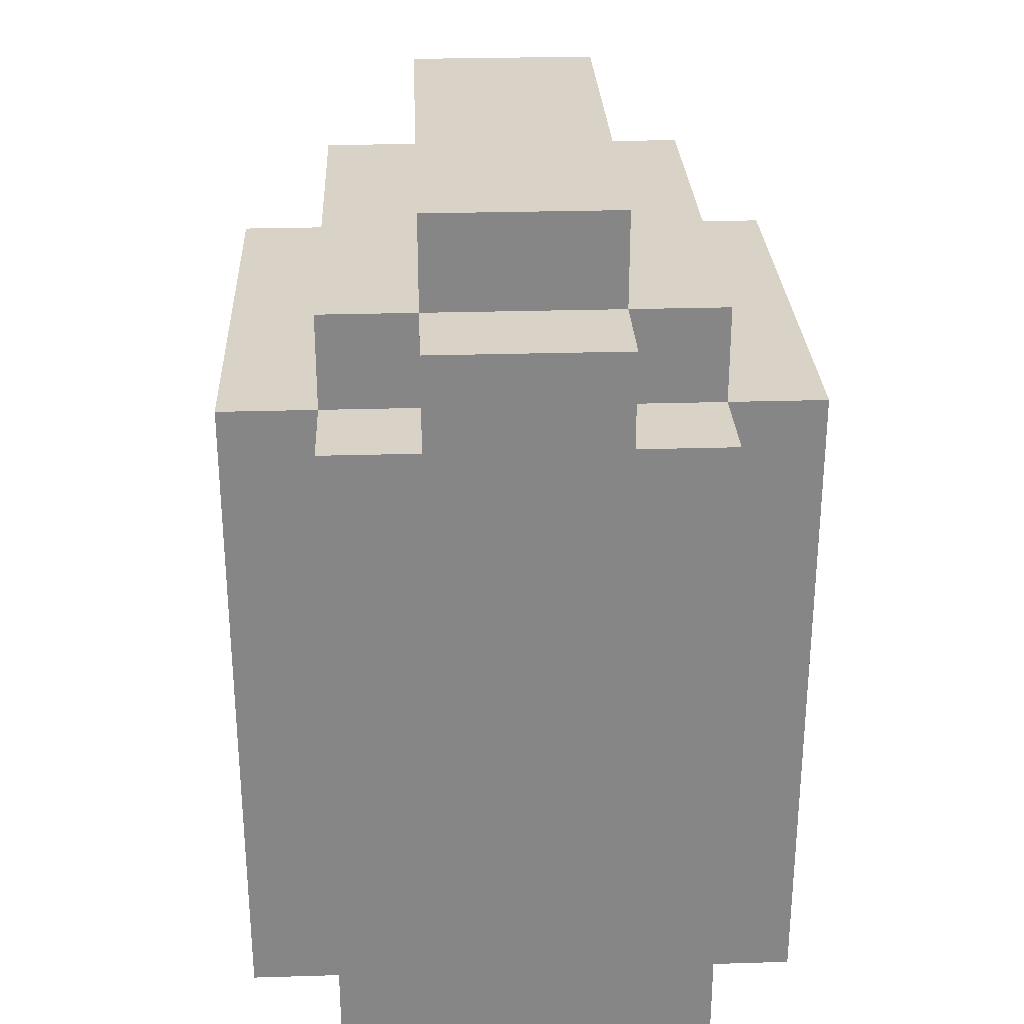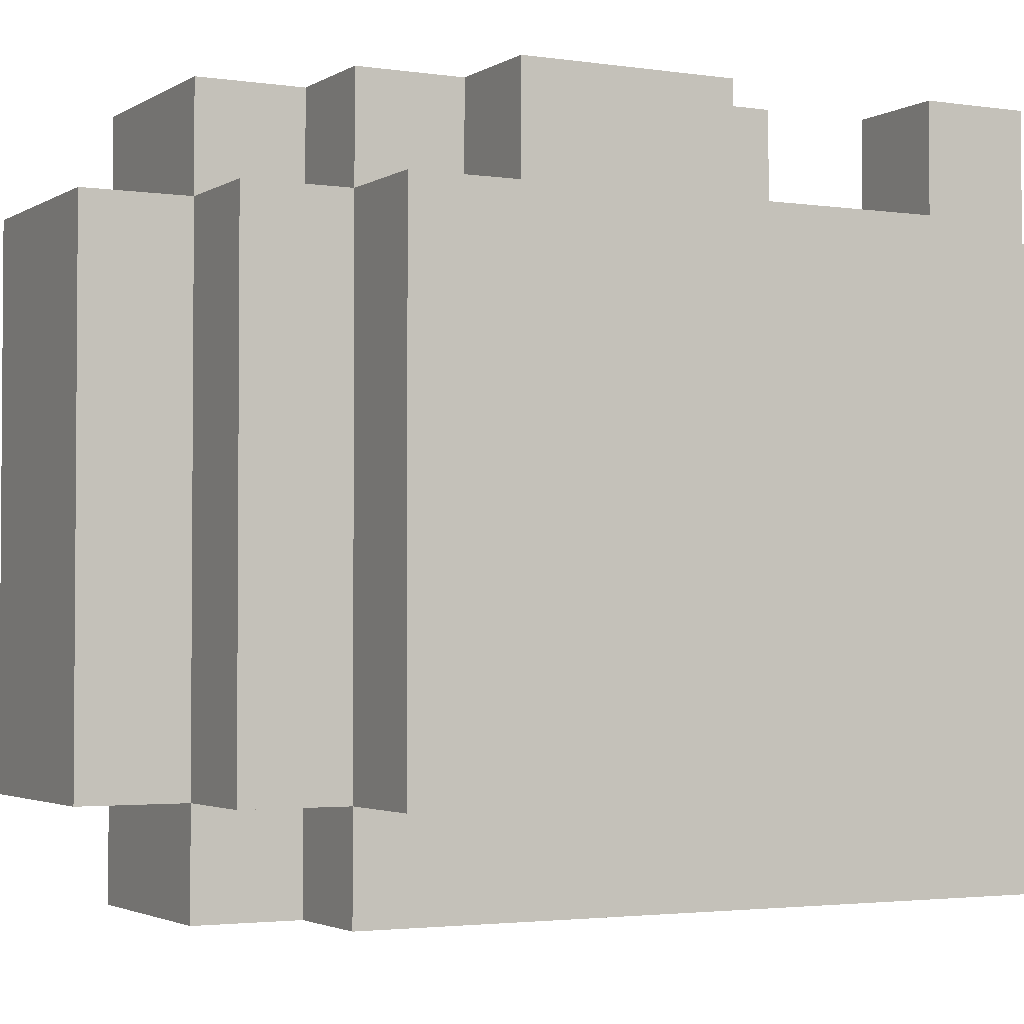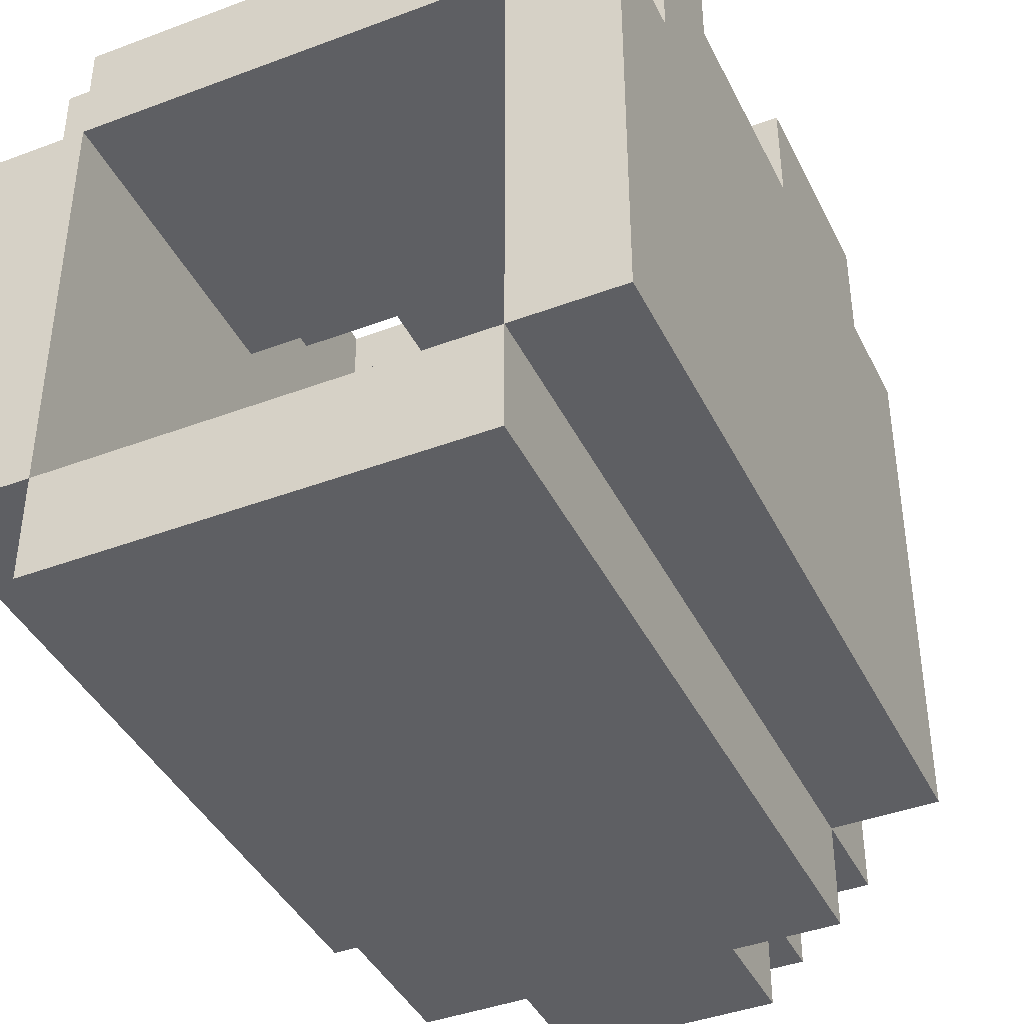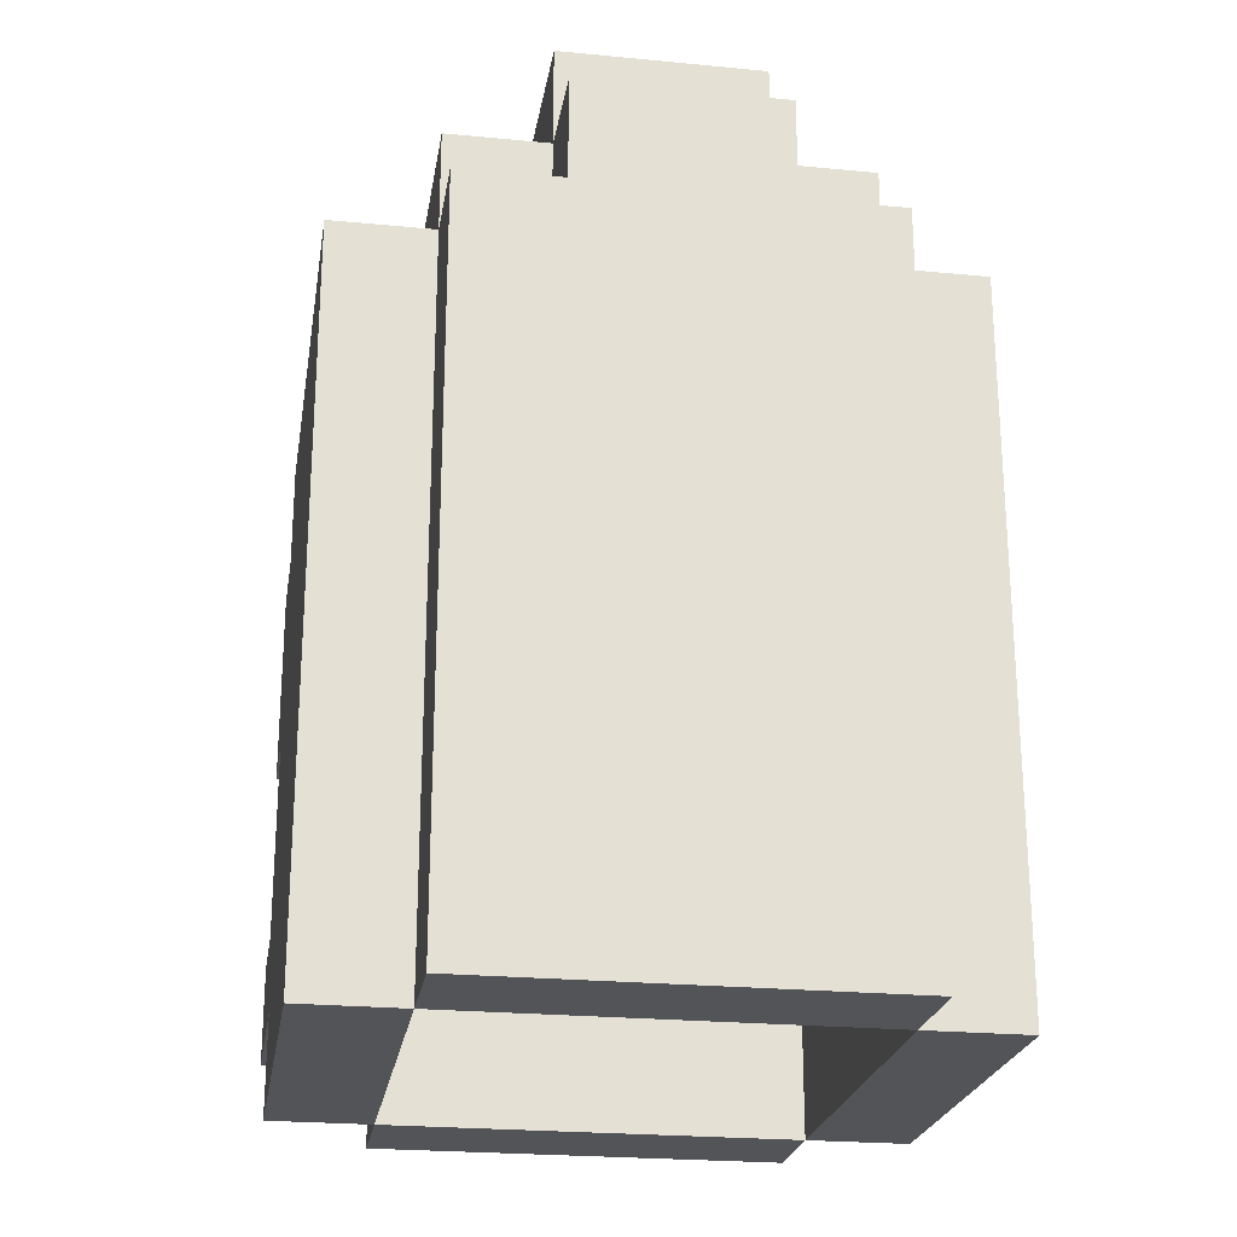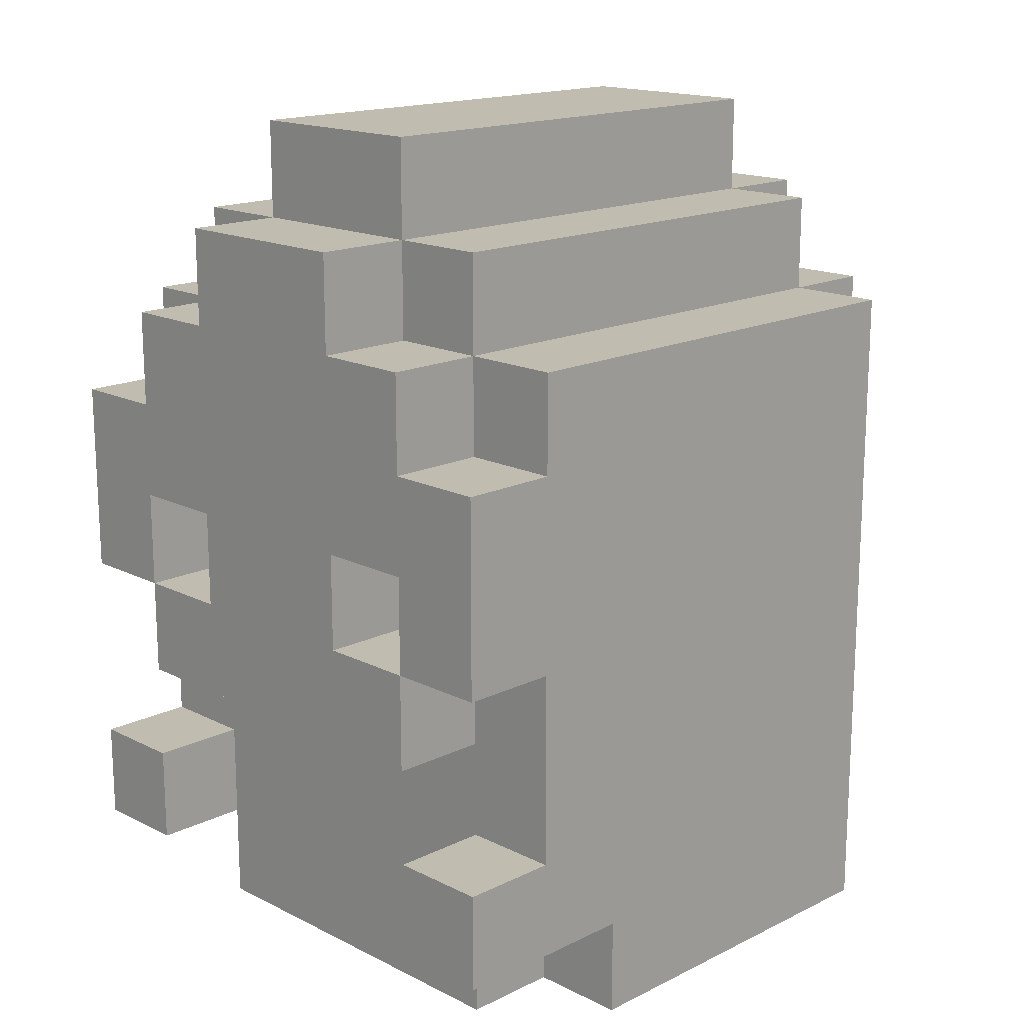
<metadata>
{"format":"obj","ext":"obj","renderer":"f3d","projection":"perspective","resolution":1024,"background":"white","views":[{"elev":28.0,"azim":177.4,"up":"+Y"},{"elev":-2.6,"azim":-117.8,"up":"+Z"},{"elev":-41.1,"azim":24.6,"up":"+Z"},{"elev":-23.6,"azim":170.8,"up":"+Y"},{"elev":16.5,"azim":45.3,"up":"+Y"}]}
</metadata>
<code>
o helm_hvy_3c_ja
v -0.3 2.5 0.2
v -0.3 2.5 -0.2
v -0.3 2.6 0.4
v -0.3 2.6 0.2
v -0.3 2.6 0.1
v -0.3 2.7 0.4
v -0.3 2.7 0.3
v -0.3 2.7 0.1
v -0.3 2.7 0
v -0.3 2.9 0.4
v -0.3 2.9 0.3
v -0.3 3 0.3
v -0.3 3 0
v -0.3 3 -0.2
v -0.3 3.1 0.4
v -0.3 3.1 0.3
v -0.3 3.2 0.3
v -0.3 3.2 -0.2
v -0.2 2.5 0.3
v -0.2 2.5 0.2
v -0.2 2.5 -0.2
v -0.2 2.5 -0.3
v -0.2 2.6 0.3
v -0.2 2.6 0.2
v -0.2 2.8 0.4
v -0.2 2.8 0.3
v -0.2 2.9 0.4
v -0.2 2.9 0.3
v -0.2 3 -0.2
v -0.2 3 -0.3
v -0.2 3.1 0.4
v -0.2 3.1 0.3
v -0.2 3.2 0.4
v -0.2 3.2 0.3
v -0.2 3.2 -0.2
v -0.2 3.2 -0.3
v -0.2 3.3 0.3
v -0.2 3.3 -0.2
v -0.1 2.9 0.4
v -0.1 2.9 0.3
v -0.1 3 0.4
v -0.1 3 0.3
v -0.1 3.2 0.4
v -0.1 3.2 0.3
v -0.1 3.2 -0.2
v -0.1 3.2 -0.3
v -0.1 3.3 0.4
v -0.1 3.3 0.3
v -0.1 3.3 -0.2
v -0.1 3.3 -0.3
v -0.1 3.4 0.3
v -0.1 3.4 -0.2
v 0.2 2.5 0.2
v 0.2 2.5 -0.2
v 0.2 2.6 0.4
v 0.2 2.6 0.3
v 0.2 2.6 0.2
v 0.2 2.6 0.1
v 0.2 2.7 0.4
v 0.2 2.7 0.3
v 0.2 2.7 0.1
v 0.2 2.7 0
v 0.2 2.8 0.3
v 0.2 2.8 0.2
v 0.2 2.9 0.4
v 0.2 2.9 0.3
v 0.2 3 0.4
v 0.2 3 0.3
v 0.2 3 0
v 0.2 3 -0.2
v 0.2 3.1 0.3
v 0.2 3.1 0.2
v 0.2 3.2 0.2
v 0.2 3.2 -0.2
v -0.2 2.5 0.2
v -0.2 2.5 -0.2
v -0.2 2.6 0.4
v -0.2 2.6 0.3
v -0.2 2.6 0.2
v -0.2 2.6 0.1
v -0.2 2.7 0.4
v -0.2 2.7 0.3
v -0.2 2.7 0.1
v -0.2 2.7 0
v -0.2 2.8 0.3
v -0.2 2.8 0.2
v -0.2 2.9 0.4
v -0.2 2.9 0.3
v -0.2 3 0.4
v -0.2 3 0.3
v -0.2 3 0
v -0.2 3 -0.2
v -0.2 3.1 0.3
v -0.2 3.1 0.2
v -0.2 3.2 0.2
v -0.2 3.2 -0.2
v 0.1 2.9 0.4
v 0.1 2.9 0.3
v 0.1 3 0.4
v 0.1 3 0.3
v 0.1 3.2 0.4
v 0.1 3.2 0.3
v 0.1 3.2 -0.2
v 0.1 3.2 -0.3
v 0.1 3.3 0.4
v 0.1 3.3 0.3
v 0.1 3.3 -0.2
v 0.1 3.3 -0.3
v 0.1 3.4 0.3
v 0.1 3.4 -0.2
v 0.2 2.5 0.3
v 0.2 2.5 0.2
v 0.2 2.5 -0.2
v 0.2 2.5 -0.3
v 0.2 2.6 0.3
v 0.2 2.6 0.2
v 0.2 2.8 0.4
v 0.2 2.8 0.3
v 0.2 2.9 0.4
v 0.2 2.9 0.3
v 0.2 3 -0.2
v 0.2 3 -0.3
v 0.2 3.1 0.4
v 0.2 3.1 0.3
v 0.2 3.2 0.4
v 0.2 3.2 0.3
v 0.2 3.2 -0.2
v 0.2 3.2 -0.3
v 0.2 3.3 0.3
v 0.2 3.3 -0.2
v 0.3 2.5 0.2
v 0.3 2.5 -0.2
v 0.3 2.6 0.4
v 0.3 2.6 0.2
v 0.3 2.6 0.1
v 0.3 2.7 0.4
v 0.3 2.7 0.3
v 0.3 2.7 0.1
v 0.3 2.7 0
v 0.3 2.9 0.4
v 0.3 2.9 0.3
v 0.3 3 0.3
v 0.3 3 0
v 0.3 3 -0.2
v 0.3 3.1 0.4
v 0.3 3.1 0.3
v 0.3 3.2 0.3
v 0.3 3.2 -0.2
v -0.3 2.6 0.4
v -0.3 2.7 0.4
v -0.3 2.9 0.4
v -0.3 3.1 0.4
v -0.2 2.6 0.4
v -0.2 2.7 0.4
v -0.2 2.8 0.4
v -0.2 2.9 0.4
v -0.2 3 0.4
v -0.2 3.1 0.4
v -0.2 3.2 0.4
v -0.1 2.9 0.4
v -0.1 3 0.4
v -0.1 3.2 0.4
v -0.1 3.3 0.4
v 0.1 2.9 0.4
v 0.1 3 0.4
v 0.1 3.2 0.4
v 0.1 3.3 0.4
v 0.2 2.6 0.4
v 0.2 2.7 0.4
v 0.2 2.8 0.4
v 0.2 2.9 0.4
v 0.2 3 0.4
v 0.2 3.1 0.4
v 0.2 3.2 0.4
v 0.3 2.6 0.4
v 0.3 2.7 0.4
v 0.3 2.9 0.4
v 0.3 3.1 0.4
v -0.3 2.7 0.3
v -0.3 2.9 0.3
v -0.3 3.1 0.3
v -0.3 3.2 0.3
v -0.2 2.5 0.3
v -0.2 2.6 0.3
v -0.2 2.7 0.3
v -0.2 2.8 0.3
v -0.2 2.9 0.3
v -0.2 3.1 0.3
v -0.2 3.2 0.3
v -0.2 3.3 0.3
v -0.1 3.2 0.3
v -0.1 3.3 0.3
v -0.1 3.4 0.3
v 0.1 3.2 0.3
v 0.1 3.3 0.3
v 0.1 3.4 0.3
v 0.2 2.5 0.3
v 0.2 2.6 0.3
v 0.2 2.7 0.3
v 0.2 2.8 0.3
v 0.2 2.9 0.3
v 0.2 3.1 0.3
v 0.2 3.2 0.3
v 0.2 3.3 0.3
v 0.3 2.7 0.3
v 0.3 2.9 0.3
v 0.3 3.1 0.3
v 0.3 3.2 0.3
v -0.3 2.5 0.2
v -0.3 2.6 0.2
v -0.2 2.5 0.2
v -0.2 2.6 0.2
v 0.2 2.5 0.2
v 0.2 2.6 0.2
v 0.3 2.5 0.2
v 0.3 2.6 0.2
v -0.2 2.5 -0.2
v -0.2 3 -0.2
v -0.2 3.2 -0.2
v -0.1 3.2 -0.2
v 0.1 3.2 -0.2
v 0.2 2.5 -0.2
v 0.2 3 -0.2
v 0.2 3.2 -0.2
v -0.2 2.8 0.3
v -0.2 2.9 0.3
v -0.2 3 0.3
v -0.2 3.1 0.3
v -0.1 2.9 0.3
v -0.1 3 0.3
v -0.1 3.1 0.3
v 0.1 2.9 0.3
v 0.1 3 0.3
v 0.1 3.1 0.3
v 0.2 2.8 0.3
v 0.2 2.9 0.3
v 0.2 3 0.3
v 0.2 3.1 0.3
v -0.2 2.5 0.2
v -0.2 2.6 0.2
v -0.2 2.8 0.2
v -0.2 3.1 0.2
v -0.2 3.2 0.2
v -0.1 3.1 0.2
v -0.1 3.2 0.2
v 0.1 3.1 0.2
v 0.1 3.2 0.2
v 0.2 2.5 0.2
v 0.2 2.6 0.2
v 0.2 2.8 0.2
v 0.2 3.1 0.2
v 0.2 3.2 0.2
v -0.3 2.5 -0.2
v -0.3 3 -0.2
v -0.3 3.2 -0.2
v -0.2 2.5 -0.2
v -0.2 3 -0.2
v -0.2 3.2 -0.2
v -0.2 3.3 -0.2
v -0.1 3.2 -0.2
v -0.1 3.3 -0.2
v -0.1 3.4 -0.2
v 0.1 3.2 -0.2
v 0.1 3.3 -0.2
v 0.1 3.4 -0.2
v 0.2 2.5 -0.2
v 0.2 3 -0.2
v 0.2 3.2 -0.2
v 0.2 3.3 -0.2
v 0.3 2.5 -0.2
v 0.3 3 -0.2
v 0.3 3.2 -0.2
v -0.2 2.5 -0.3
v -0.2 3 -0.3
v -0.2 3.2 -0.3
v -0.1 3.2 -0.3
v -0.1 3.3 -0.3
v 0.1 3.2 -0.3
v 0.1 3.3 -0.3
v 0.2 2.5 -0.3
v 0.2 3 -0.3
v 0.2 3.2 -0.3
v -0.2 2.5 0.3
v 0.2 2.5 0.3
v -0.3 2.5 0.2
v -0.2 2.5 0.2
v 0.2 2.5 0.2
v 0.3 2.5 0.2
v -0.3 2.5 -0.2
v -0.2 2.5 -0.2
v 0.2 2.5 -0.2
v 0.3 2.5 -0.2
v -0.2 2.5 -0.3
v 0.2 2.5 -0.3
v -0.3 2.6 0.4
v -0.2 2.6 0.4
v 0.2 2.6 0.4
v 0.3 2.6 0.4
v -0.2 2.6 0.3
v 0.2 2.6 0.3
v -0.3 2.6 0.2
v -0.2 2.6 0.2
v 0.2 2.6 0.2
v 0.3 2.6 0.2
v -0.2 2.8 0.4
v 0.2 2.8 0.4
v -0.2 2.8 0.3
v 0.2 2.8 0.3
v -0.3 2.9 0.4
v -0.2 2.9 0.4
v 0.2 2.9 0.4
v 0.3 2.9 0.4
v -0.3 2.9 0.3
v -0.2 2.9 0.3
v 0.2 2.9 0.3
v 0.3 2.9 0.3
v -0.2 3 0.4
v -0.1 3 0.4
v 0.1 3 0.4
v 0.2 3 0.4
v -0.2 3 0.3
v -0.1 3 0.3
v 0.1 3 0.3
v 0.2 3 0.3
v -0.2 3.1 0.3
v -0.1 3.1 0.3
v 0.1 3.1 0.3
v 0.2 3.1 0.3
v -0.2 3.1 0.2
v -0.1 3.1 0.2
v 0.1 3.1 0.2
v 0.2 3.1 0.2
v -0.2 3.2 0.2
v -0.1 3.2 0.2
v 0.1 3.2 0.2
v 0.2 3.2 0.2
v -0.2 3.2 -0.2
v -0.1 3.2 -0.2
v 0.1 3.2 -0.2
v 0.2 3.2 -0.2
v -0.3 2.7 0.4
v -0.2 2.7 0.4
v 0.2 2.7 0.4
v 0.3 2.7 0.4
v -0.3 2.7 0.3
v -0.2 2.7 0.3
v 0.2 2.7 0.3
v 0.3 2.7 0.3
v -0.2 2.8 0.3
v 0.2 2.8 0.3
v -0.2 2.8 0.2
v 0.2 2.8 0.2
v -0.2 2.9 0.4
v -0.1 2.9 0.4
v 0.1 2.9 0.4
v 0.2 2.9 0.4
v -0.2 2.9 0.3
v -0.1 2.9 0.3
v 0.1 2.9 0.3
v 0.2 2.9 0.3
v -0.3 3.1 0.4
v -0.2 3.1 0.4
v 0.2 3.1 0.4
v 0.3 3.1 0.4
v -0.3 3.1 0.3
v -0.2 3.1 0.3
v 0.2 3.1 0.3
v 0.3 3.1 0.3
v -0.2 3.2 0.4
v -0.1 3.2 0.4
v 0.1 3.2 0.4
v 0.2 3.2 0.4
v -0.3 3.2 0.3
v -0.2 3.2 0.3
v -0.1 3.2 0.3
v 0.1 3.2 0.3
v 0.2 3.2 0.3
v 0.3 3.2 0.3
v -0.3 3.2 -0.2
v -0.2 3.2 -0.2
v -0.1 3.2 -0.2
v 0.1 3.2 -0.2
v 0.2 3.2 -0.2
v 0.3 3.2 -0.2
v -0.2 3.2 -0.3
v -0.1 3.2 -0.3
v 0.1 3.2 -0.3
v 0.2 3.2 -0.3
v -0.1 3.3 0.4
v 0.1 3.3 0.4
v -0.2 3.3 0.3
v -0.1 3.3 0.3
v 0.1 3.3 0.3
v 0.2 3.3 0.3
v -0.2 3.3 -0.2
v -0.1 3.3 -0.2
v 0.1 3.3 -0.2
v 0.2 3.3 -0.2
v -0.1 3.3 -0.3
v 0.1 3.3 -0.3
v -0.1 3.4 0.3
v 0.1 3.4 0.3
v -0.1 3.4 -0.2
v 0.1 3.4 -0.2
f 4 2 1
f 5 2 4
f 6 4 3
f 6 5 4
f 7 5 6
f 8 2 5
f 8 5 7
f 9 2 8
f 11 8 7
f 11 9 8
f 12 9 11
f 12 11 10
f 13 2 9
f 13 9 12
f 14 2 13
f 15 12 10
f 15 13 12
f 15 14 13
f 16 14 15
f 17 14 16
f 18 14 17
f 23 20 19
f 24 20 23
f 27 26 25
f 28 26 27
f 29 22 21
f 30 22 29
f 33 32 31
f 34 32 33
f 35 30 29
f 36 30 35
f 37 35 34
f 38 35 37
f 41 40 39
f 42 40 41
f 47 44 43
f 48 44 47
f 49 46 45
f 50 46 49
f 51 49 48
f 52 49 51
f 57 54 53
f 58 54 57
f 59 56 55
f 60 56 59
f 61 54 58
f 61 58 57
f 62 54 61
f 64 61 57
f 64 62 61
f 66 64 63
f 67 66 65
f 68 64 66
f 68 66 67
f 69 54 62
f 69 64 68
f 69 62 64
f 70 54 69
f 71 69 68
f 71 70 69
f 72 70 71
f 73 70 72
f 74 70 73
f 75 76 79
f 79 76 80
f 77 78 81
f 81 78 82
f 80 76 83
f 79 80 83
f 83 76 84
f 79 83 86
f 83 84 86
f 85 86 88
f 87 88 89
f 88 86 90
f 89 88 90
f 84 76 91
f 90 86 91
f 86 84 91
f 91 76 92
f 90 91 93
f 91 92 93
f 93 92 94
f 94 92 95
f 95 92 96
f 97 98 99
f 99 98 100
f 101 102 105
f 105 102 106
f 103 104 107
f 107 104 108
f 106 107 109
f 109 107 110
f 111 112 115
f 115 112 116
f 117 118 119
f 119 118 120
f 113 114 121
f 121 114 122
f 123 124 125
f 125 124 126
f 121 122 127
f 127 122 128
f 126 127 129
f 129 127 130
f 131 132 134
f 134 132 135
f 133 134 136
f 134 135 136
f 136 135 137
f 135 132 138
f 137 135 138
f 138 132 139
f 137 138 141
f 138 139 141
f 141 139 142
f 140 141 142
f 139 132 143
f 142 139 143
f 143 132 144
f 140 142 145
f 142 143 145
f 143 144 145
f 145 144 146
f 146 144 147
f 147 144 148
f 153 150 149
f 154 150 153
f 156 152 151
f 157 152 156
f 158 152 157
f 160 156 155
f 161 159 158
f 161 158 157
f 162 159 161
f 164 160 155
f 164 163 162
f 164 162 161
f 164 161 160
f 165 163 164
f 166 163 165
f 167 163 166
f 170 164 155
f 171 164 170
f 172 166 165
f 173 166 172
f 174 166 173
f 175 169 168
f 176 169 175
f 177 173 172
f 177 172 171
f 178 173 177
f 185 180 179
f 186 180 185
f 187 180 186
f 188 182 181
f 189 182 188
f 191 190 189
f 192 190 191
f 195 193 192
f 196 193 195
f 197 184 183
f 197 185 184
f 197 186 185
f 198 186 197
f 199 186 198
f 200 186 199
f 203 195 194
f 204 195 203
f 205 201 200
f 205 200 199
f 206 201 205
f 207 203 202
f 208 203 207
f 211 210 209
f 212 210 211
f 215 214 213
f 216 214 215
f 220 219 218
f 221 220 218
f 222 218 217
f 223 221 218
f 223 218 222
f 224 221 223
f 225 226 229
f 227 228 230
f 230 228 231
f 225 229 232
f 229 230 232
f 230 231 232
f 232 231 233
f 233 231 234
f 225 232 235
f 235 232 236
f 233 234 237
f 237 234 238
f 242 243 244
f 244 243 245
f 244 245 246
f 246 245 247
f 239 240 248
f 240 241 248
f 248 241 249
f 249 241 250
f 246 247 251
f 251 247 252
f 253 254 256
f 254 255 257
f 256 254 257
f 257 255 258
f 258 259 260
f 260 259 261
f 261 262 264
f 264 262 265
f 263 264 268
f 268 264 269
f 266 267 270
f 267 268 271
f 270 267 271
f 271 268 272
f 274 275 276
f 274 276 278
f 276 277 278
f 278 277 279
f 273 274 280
f 274 278 281
f 280 274 281
f 281 278 282
f 286 284 283
f 287 284 286
f 289 286 285
f 290 286 289
f 291 288 287
f 292 288 291
f 293 291 290
f 294 291 293
f 299 296 295
f 300 298 297
f 301 299 295
f 302 299 301
f 303 298 300
f 304 298 303
f 307 306 305
f 308 306 307
f 313 310 309
f 314 310 313
f 315 312 311
f 316 312 315
f 321 318 317
f 322 318 321
f 323 320 319
f 324 320 323
f 329 326 325
f 330 327 326
f 330 326 329
f 331 328 327
f 331 327 330
f 332 328 331
f 337 334 333
f 338 335 334
f 338 334 337
f 339 336 335
f 339 335 338
f 340 336 339
f 341 342 345
f 345 342 346
f 343 344 347
f 347 344 348
f 349 350 351
f 351 350 352
f 353 354 357
f 357 354 358
f 355 356 359
f 359 356 360
f 361 362 365
f 365 362 366
f 363 364 367
f 367 364 368
f 369 370 374
f 374 370 375
f 371 372 376
f 376 372 377
f 373 374 379
f 379 374 380
f 377 378 383
f 383 378 384
f 380 381 385
f 385 381 386
f 382 383 387
f 387 383 388
f 389 390 392
f 392 390 393
f 391 392 395
f 395 392 396
f 393 394 397
f 397 394 398
f 396 397 399
f 399 397 400
f 401 402 403
f 403 402 404

</code>
